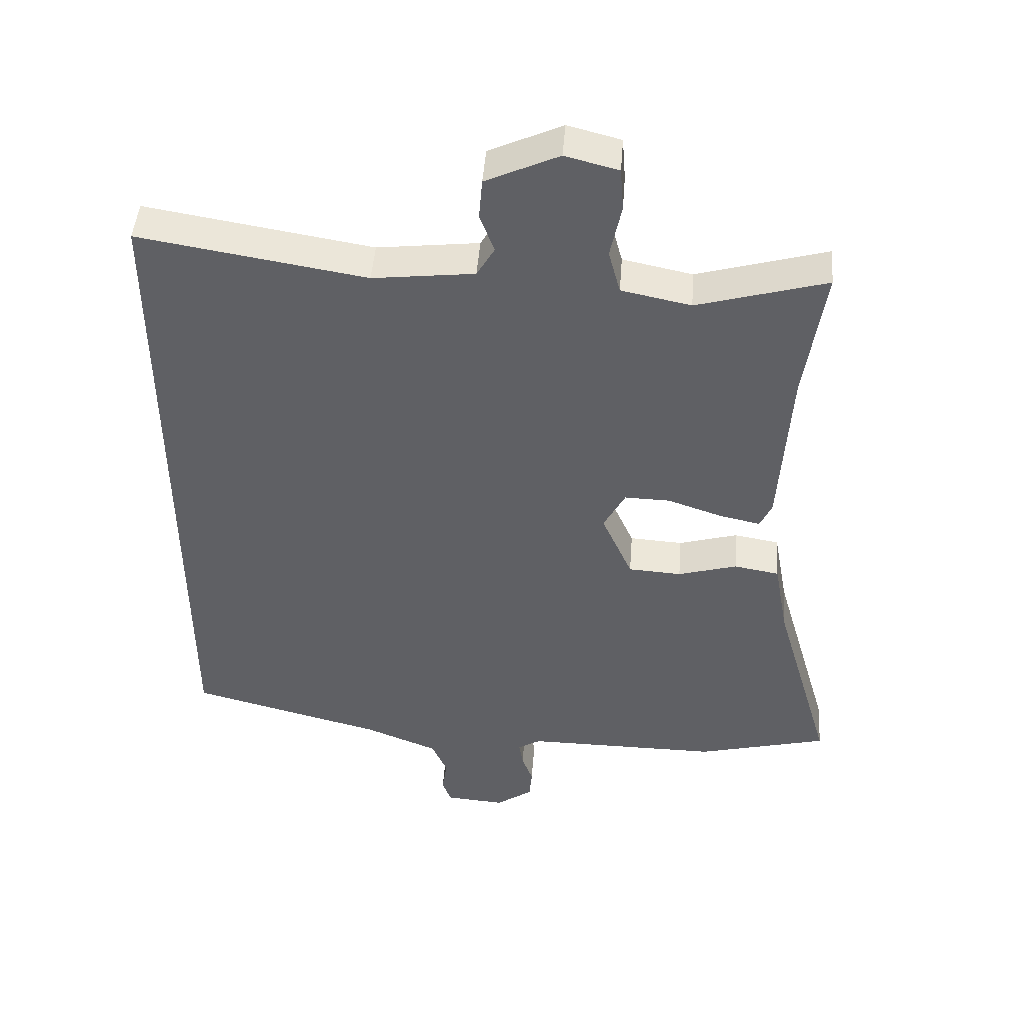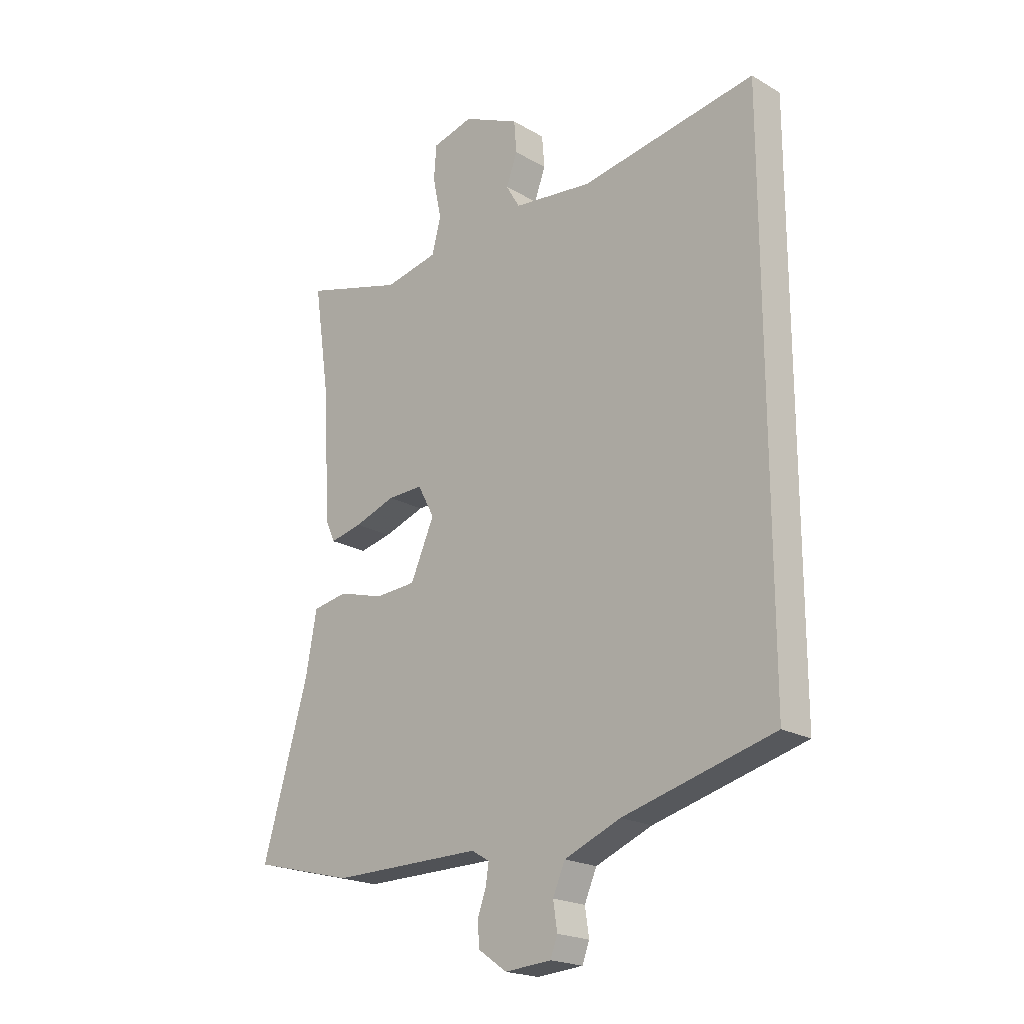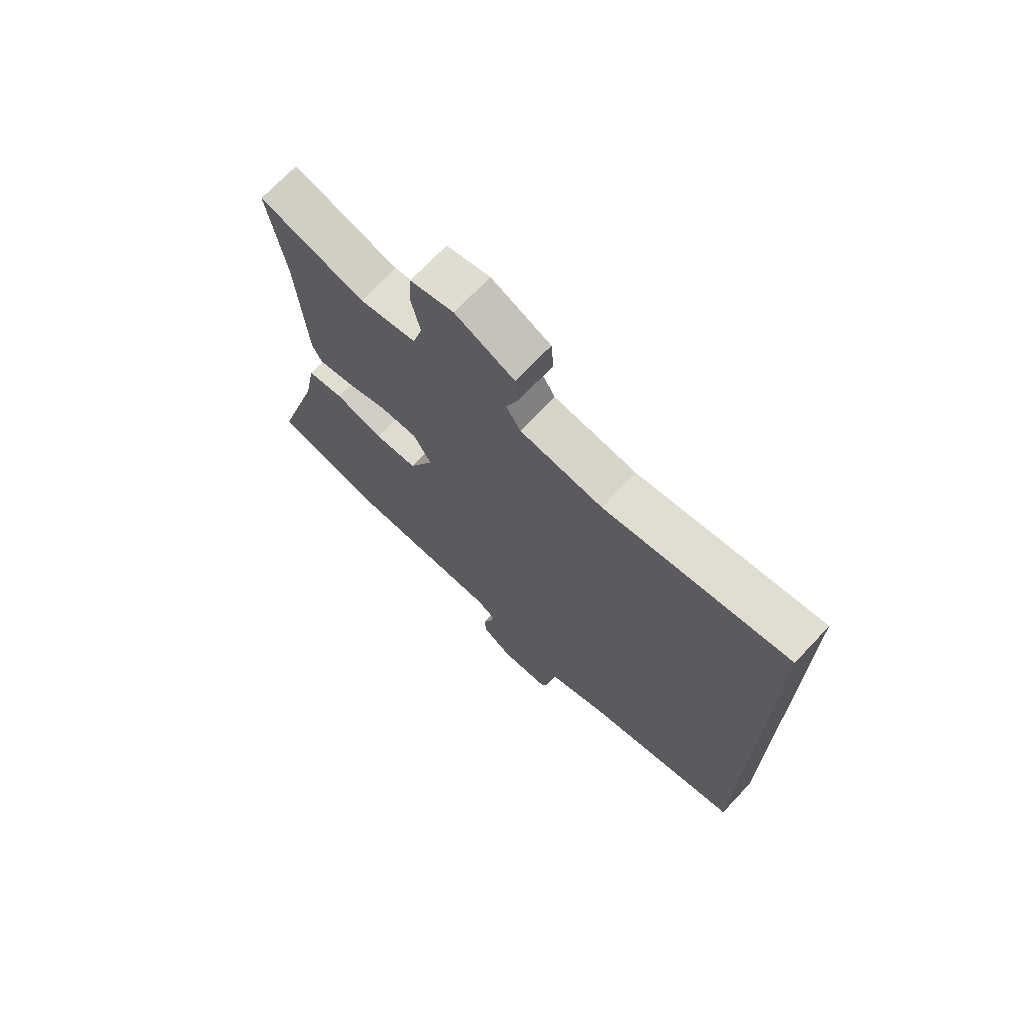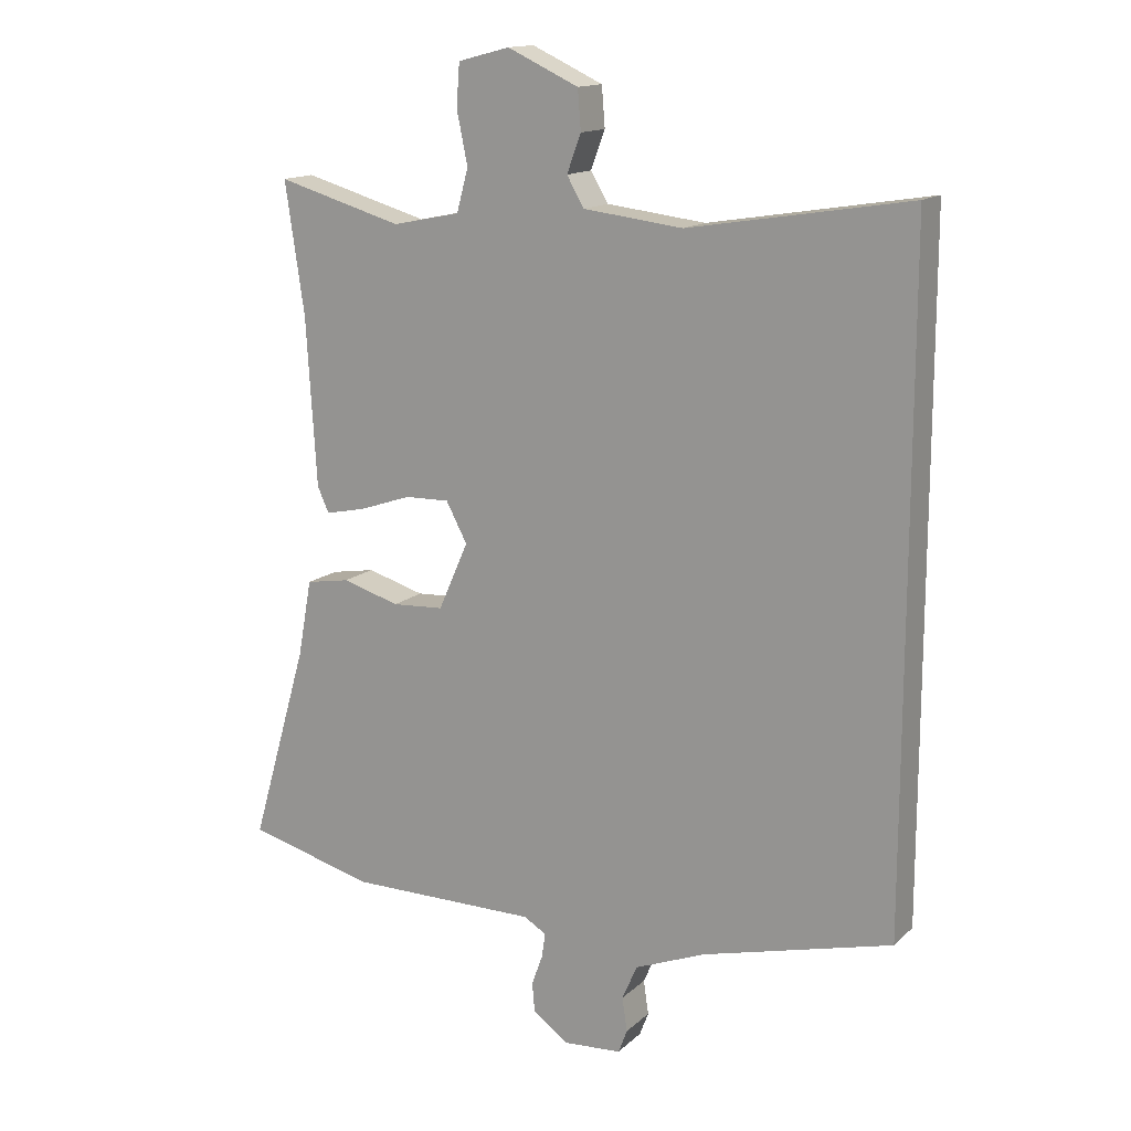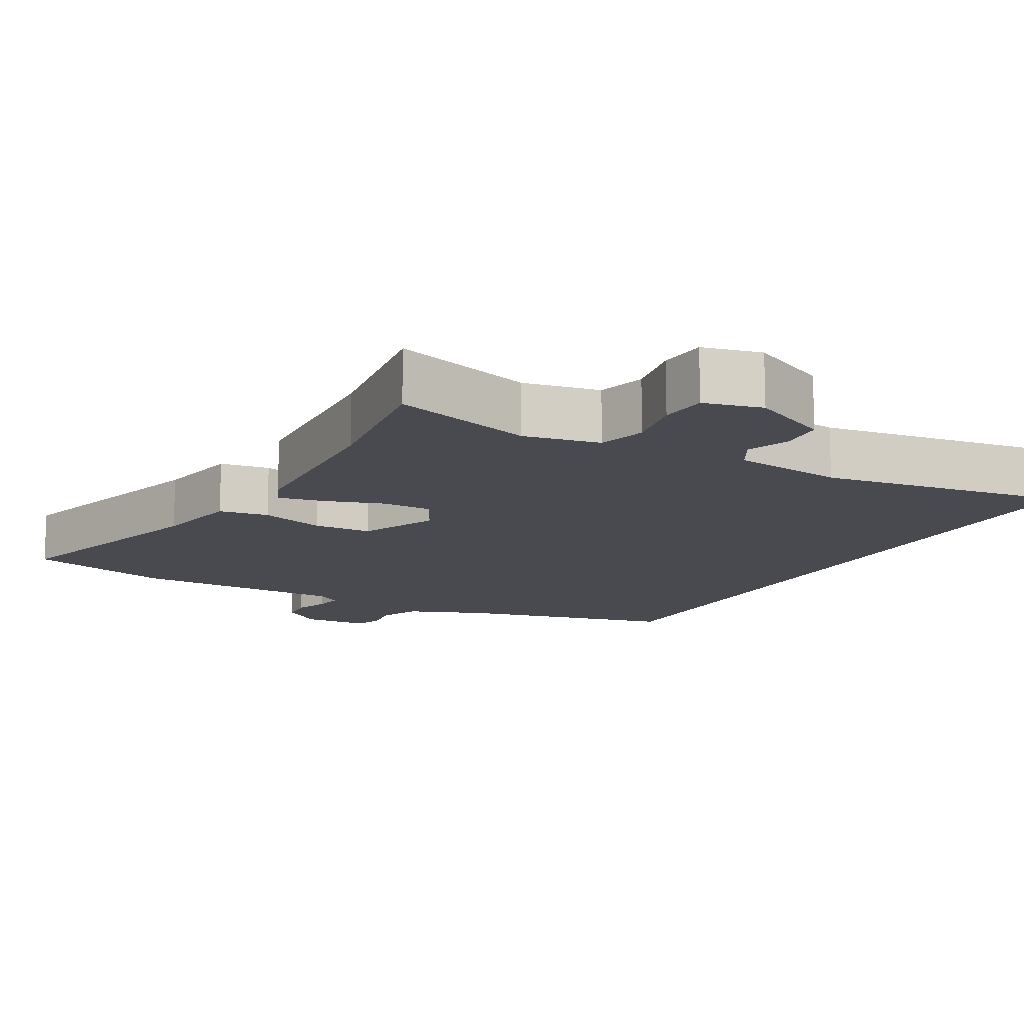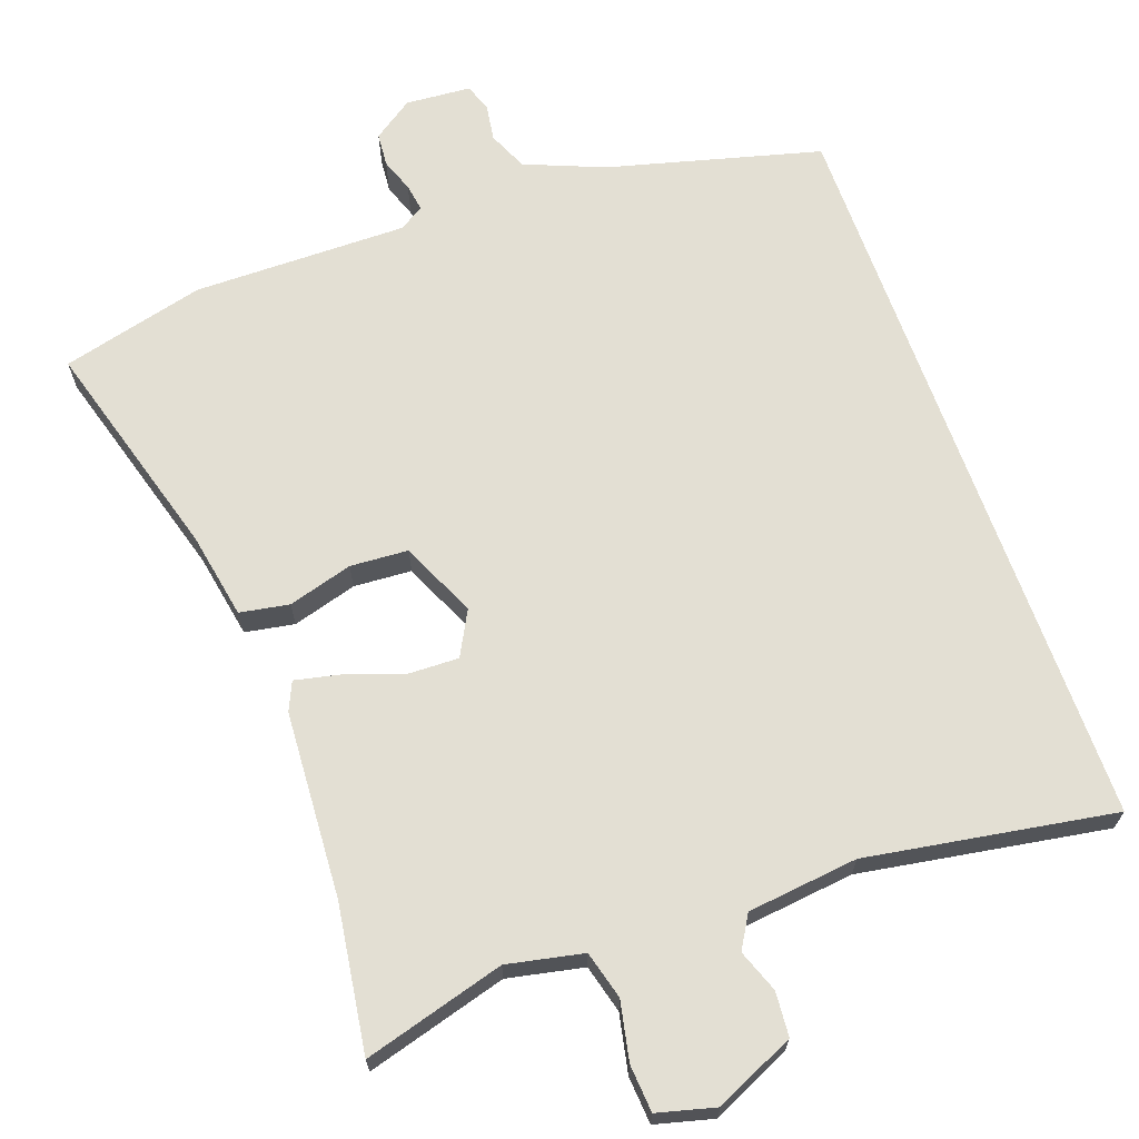
<metadata>
{"format":"obj","ext":"obj","renderer":"f3d","projection":"perspective","resolution":1024,"background":"white","views":[{"elev":46.2,"azim":-175.7,"up":"+Z"},{"elev":-20.6,"azim":43.9,"up":"+Z"},{"elev":71.4,"azim":43.4,"up":"+Z"},{"elev":14.8,"azim":29.3,"up":"+Z"},{"elev":-13.5,"azim":-29.6,"up":"+Y"},{"elev":67.0,"azim":-19.7,"up":"+Y"}]}
</metadata>
<code>
v -0.481 0.07 0.373
v -0.511 0.07 0.577
v -0.314 0.07 0.521
v -0.208 0.07 0.543
v -0.19 0.07 0.61
v -0.207 0.07 0.692
v -0.202 0.07 0.758
v -0.121 0.07 0.779
v -0.01 0.07 0.728
v -0.005 0.07 0.666
v -0.027 0.07 0.607
v 0 0.07 0.561
v 0.155 0.07 0.543
v 0.5 0.07 0.6
v 0.5 0.07 -0.442
v 0.204 0.07 -0.52
v 0.093 0.07 -0.565
v 0.069 0.07 -0.62
v 0.077 0.07 -0.673
v 0.063 0.07 -0.71
v -0.028 0.07 -0.717
v -0.084 0.07 -0.678
v -0.088 0.07 -0.631
v -0.071 0.07 -0.584
v -0.065 0.07 -0.545
v -0.1 0.07 -0.524
v -0.398 0.07 -0.526
v -0.598 0.07 -0.475
v -0.508 0.07 -0.164
v -0.486 0.07 -0.044
v -0.417 0.07 -0.032
v -0.327 0.07 -0.058
v -0.246 0.07 -0.053
v -0.199 0.07 0.053
v -0.232 0.07 0.115
v -0.302 0.07 0.113
v -0.383 0.07 0.085
v -0.447 0.07 0.071
v -0.465 0.07 0.111
v -0.481 0 0.373
v -0.511 0 0.577
v -0.314 0 0.521
v -0.208 0 0.543
v -0.19 0 0.61
v -0.207 0 0.692
v -0.202 0 0.758
v -0.121 0 0.779
v -0.01 0 0.728
v -0.005 0 0.666
v -0.027 0 0.607
v 0 0 0.561
v 0.155 0 0.543
v 0.5 0 0.6
v 0.5 0 -0.442
v 0.204 0 -0.52
v 0.093 0 -0.565
v 0.069 0 -0.62
v 0.077 0 -0.673
v 0.063 0 -0.71
v -0.028 0 -0.717
v -0.084 0 -0.678
v -0.088 0 -0.631
v -0.071 0 -0.584
v -0.065 0 -0.545
v -0.1 0 -0.524
v -0.398 0 -0.526
v -0.598 0 -0.475
v -0.508 0 -0.164
v -0.486 0 -0.044
v -0.417 0 -0.032
v -0.327 0 -0.058
v -0.246 0 -0.053
v -0.199 0 0.053
v -0.232 0 0.115
v -0.302 0 0.113
v -0.383 0 0.085
v -0.447 0 0.071
v -0.465 0 0.111
f 38 39 1
f 37 38 1
f 36 37 1
f 1 2 3
f 36 1 3
f 35 36 3
f 34 35 3 4
f 29 30 31 32
f 29 32 33
f 28 29 33
f 27 28 33
f 26 27 33
f 25 26 33 34
f 22 23 24
f 21 22 24
f 20 21 24
f 19 20 24
f 18 19 24
f 17 18 24 25
f 34 4 5
f 25 34 5
f 17 25 5
f 16 17 5
f 13 14 15 16
f 9 10 11
f 8 9 11
f 7 8 11
f 6 7 11
f 5 6 11
f 5 11 12
f 16 5 12
f 12 13 16
f 40 78 77
f 40 77 76
f 40 76 75
f 42 41 40
f 42 40 75
f 42 75 74
f 43 42 74 73
f 71 70 69 68
f 72 71 68
f 72 68 67
f 72 67 66
f 72 66 65
f 73 72 65 64
f 63 62 61
f 63 61 60
f 63 60 59
f 63 59 58
f 63 58 57
f 64 63 57 56
f 44 43 73
f 44 73 64
f 44 64 56
f 44 56 55
f 55 54 53 52
f 50 49 48
f 50 48 47
f 50 47 46
f 50 46 45
f 50 45 44
f 51 50 44
f 51 44 55
f 55 52 51
f 1 40 41 2
f 2 41 42 3
f 3 42 43 4
f 4 43 44 5
f 5 44 45 6
f 6 45 46 7
f 7 46 47 8
f 8 47 48 9
f 9 48 49 10
f 10 49 50 11
f 11 50 51 12
f 12 51 52 13
f 13 52 53 14
f 14 53 54 15
f 15 54 55 16
f 16 55 56 17
f 17 56 57 18
f 18 57 58 19
f 19 58 59 20
f 20 59 60 21
f 21 60 61 22
f 22 61 62 23
f 23 62 63 24
f 24 63 64 25
f 25 64 65 26
f 26 65 66 27
f 27 66 67 28
f 28 67 68 29
f 29 68 69 30
f 30 69 70 31
f 31 70 71 32
f 32 71 72 33
f 33 72 73 34
f 34 73 74 35
f 35 74 75 36
f 36 75 76 37
f 37 76 77 38
f 38 77 78 39
f 39 78 40 1

</code>
